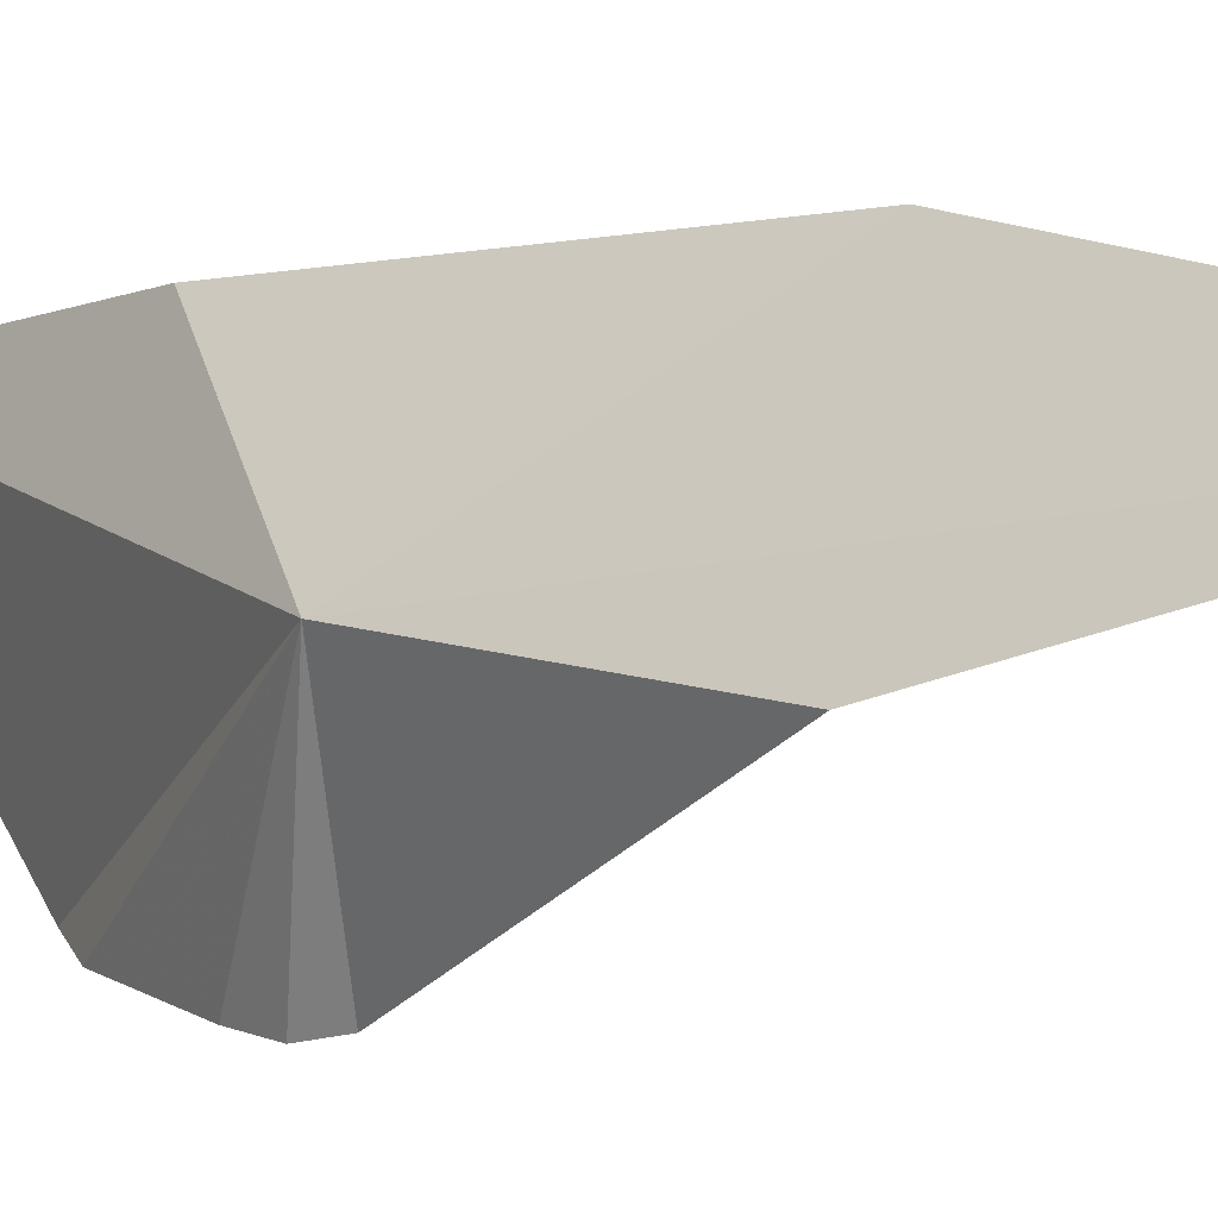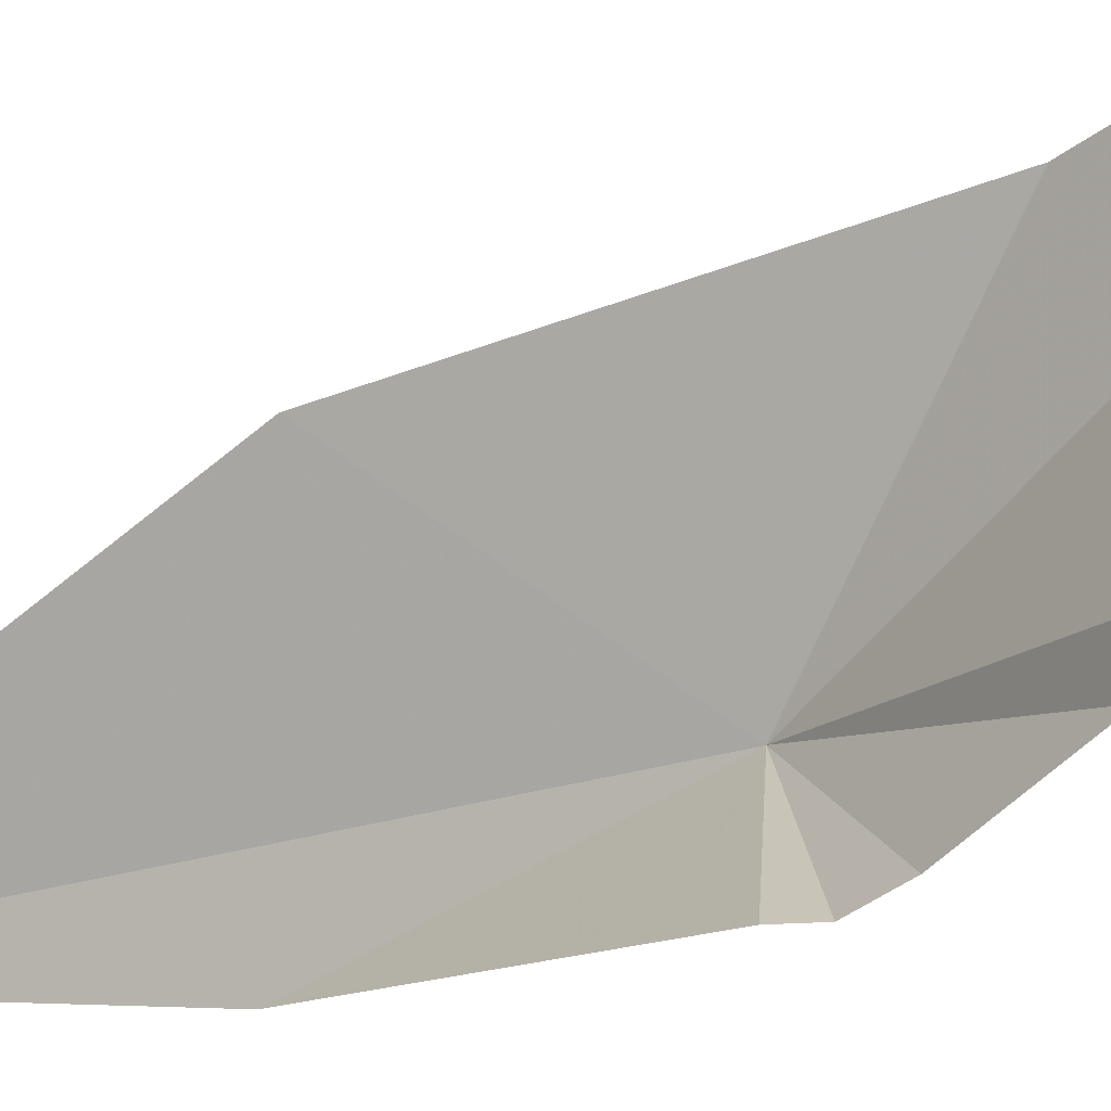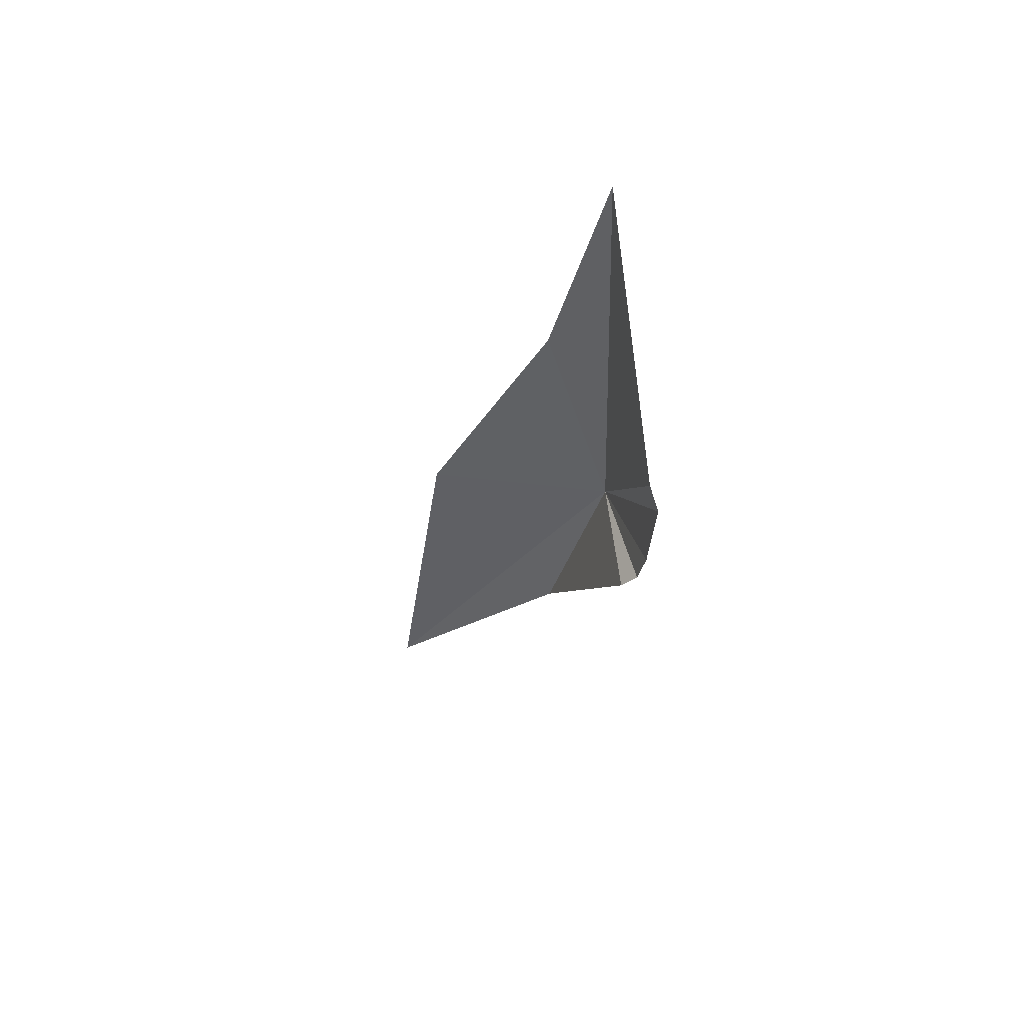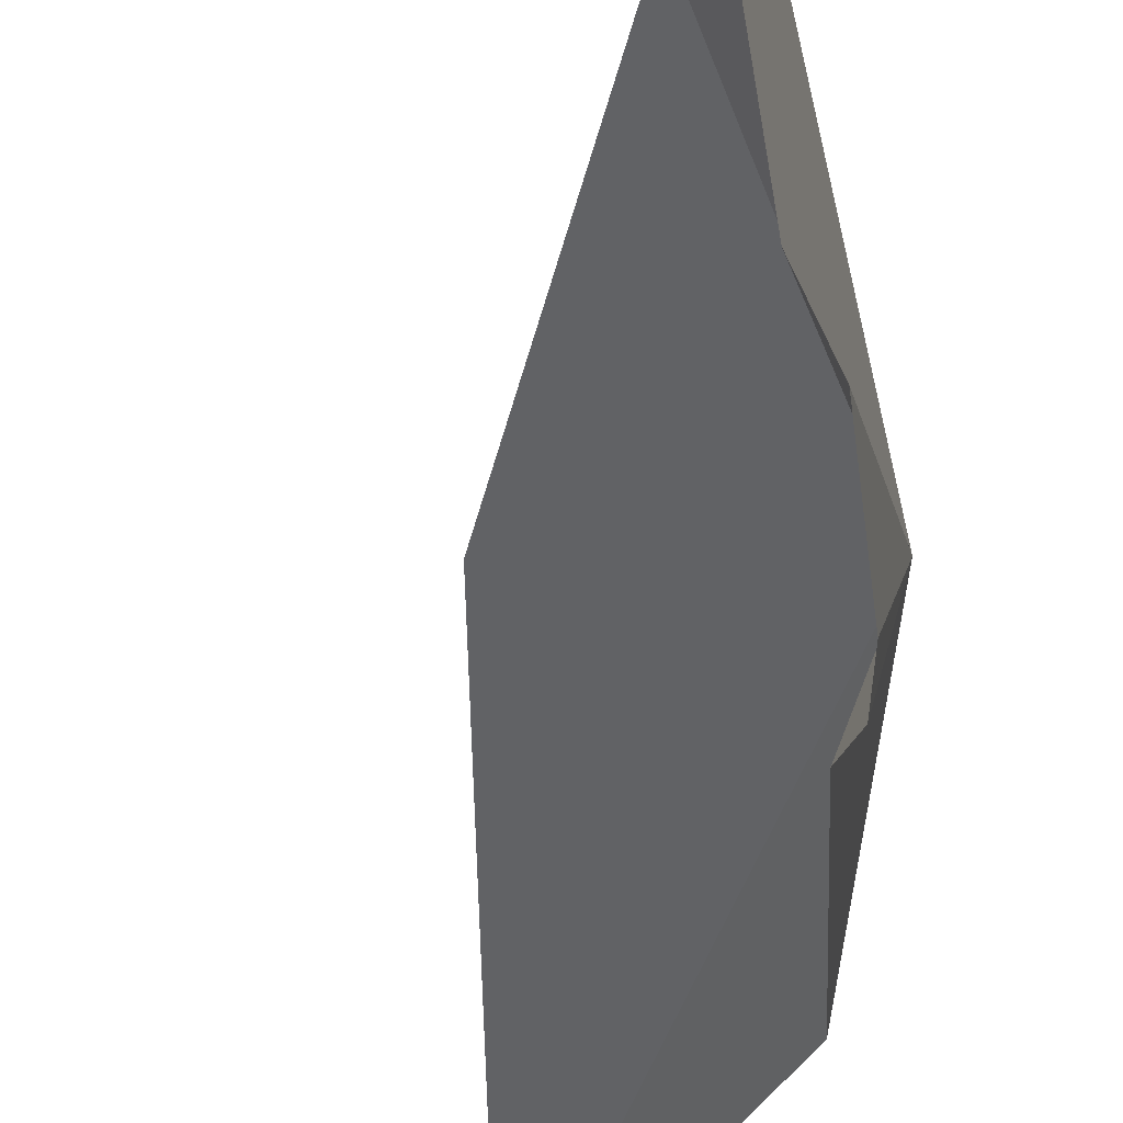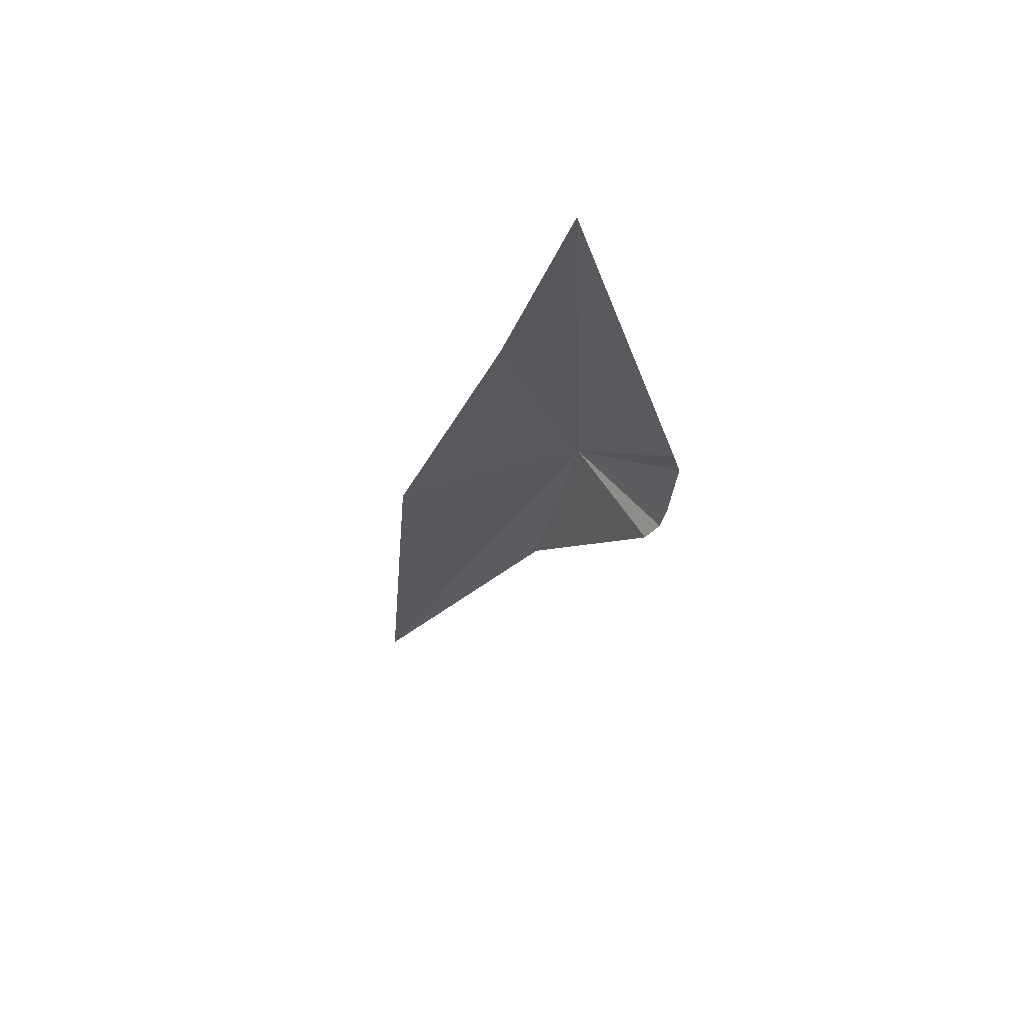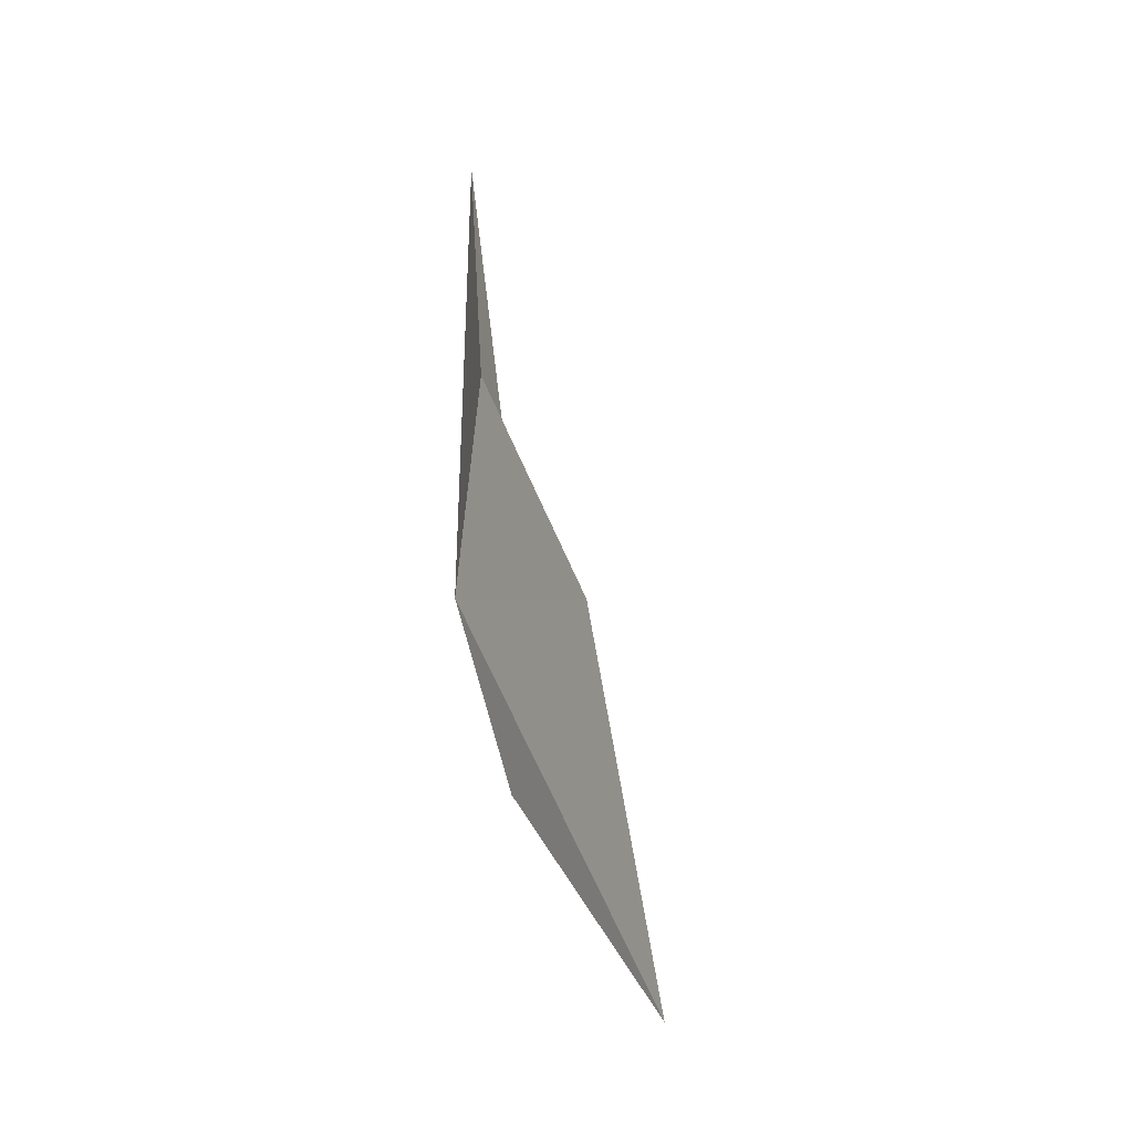
<metadata>
{"format":"obj","ext":"obj","renderer":"f3d","projection":"perspective","resolution":1024,"background":"white","views":[{"elev":9.1,"azim":-26.5,"up":"+Z"},{"elev":-51.2,"azim":141.5,"up":"+Z"},{"elev":58.9,"azim":162.5,"up":"+Y"},{"elev":-52.1,"azim":-169.4,"up":"+Z"},{"elev":68.1,"azim":136.1,"up":"+Y"},{"elev":-23.1,"azim":14.6,"up":"+Y"}]}
</metadata>
<code>
v -16.58 -5.929 2.268
v -16.11 -5.524 0.102
v -13.85 -7 4.238
v -15.81 -2.535 3.52
v -15.56 -9.37 2.285
v -12.84 -13.29 3.936
v -16.35 -5.191 0.002
v -16.38 2.292 2.507
v -16.59 -3.073 0.002
v -16.49 -4.651 0.002
v -16.4 -2.232 0.039
f 1 3 4
f 1 2 5
f 1 6 3
f 1 5 6
f 1 4 8
f 1 9 10
f 1 10 7
f 1 8 11
f 1 7 2
f 1 11 9

</code>
